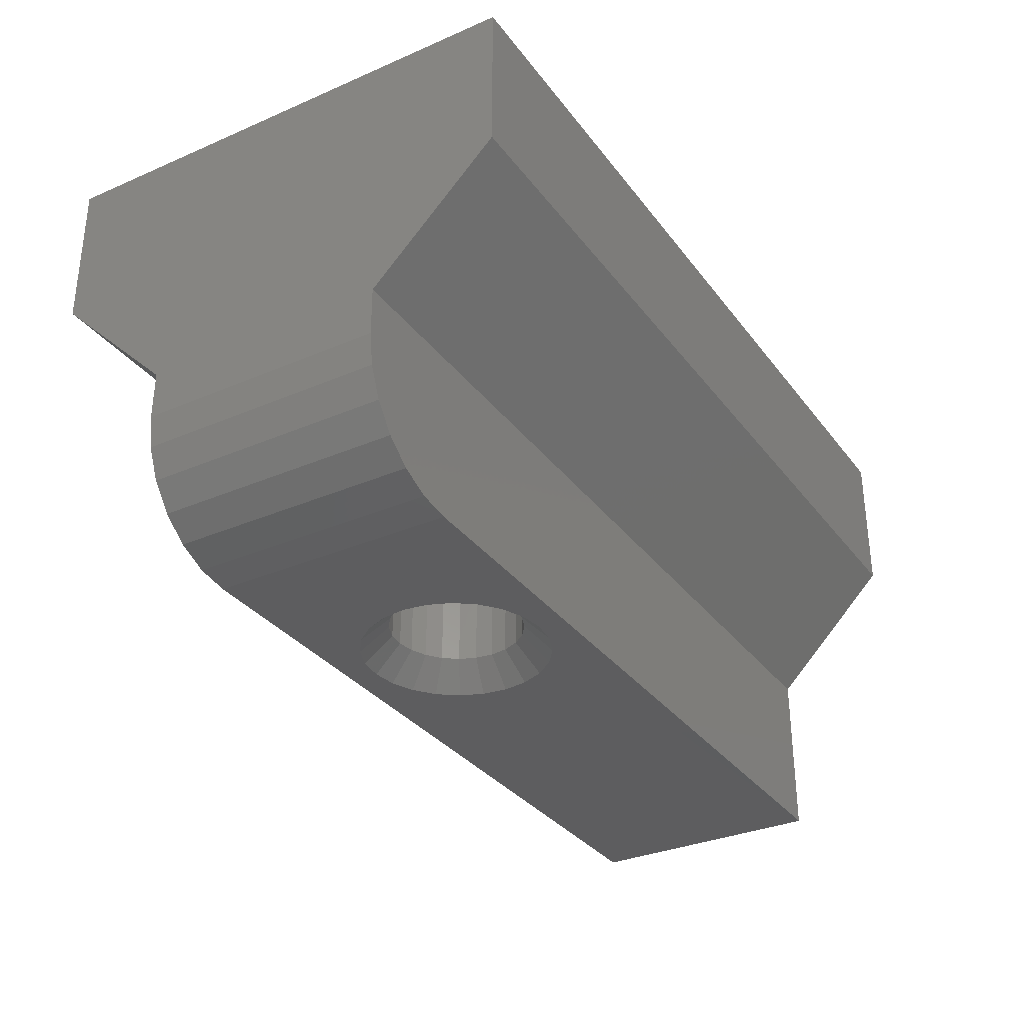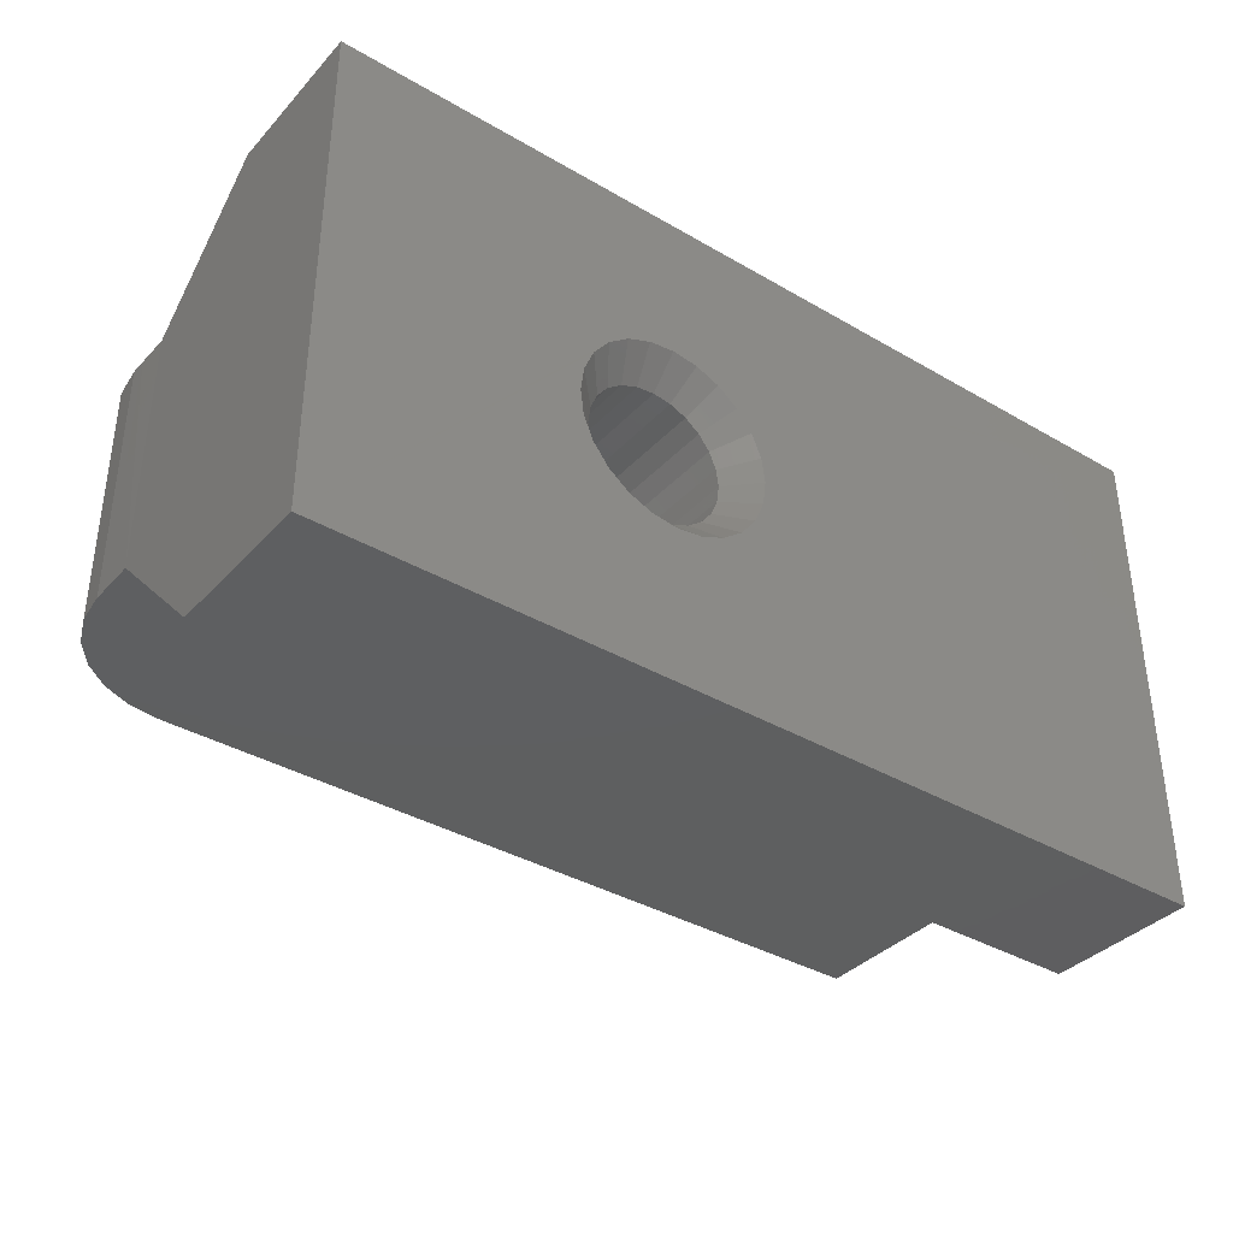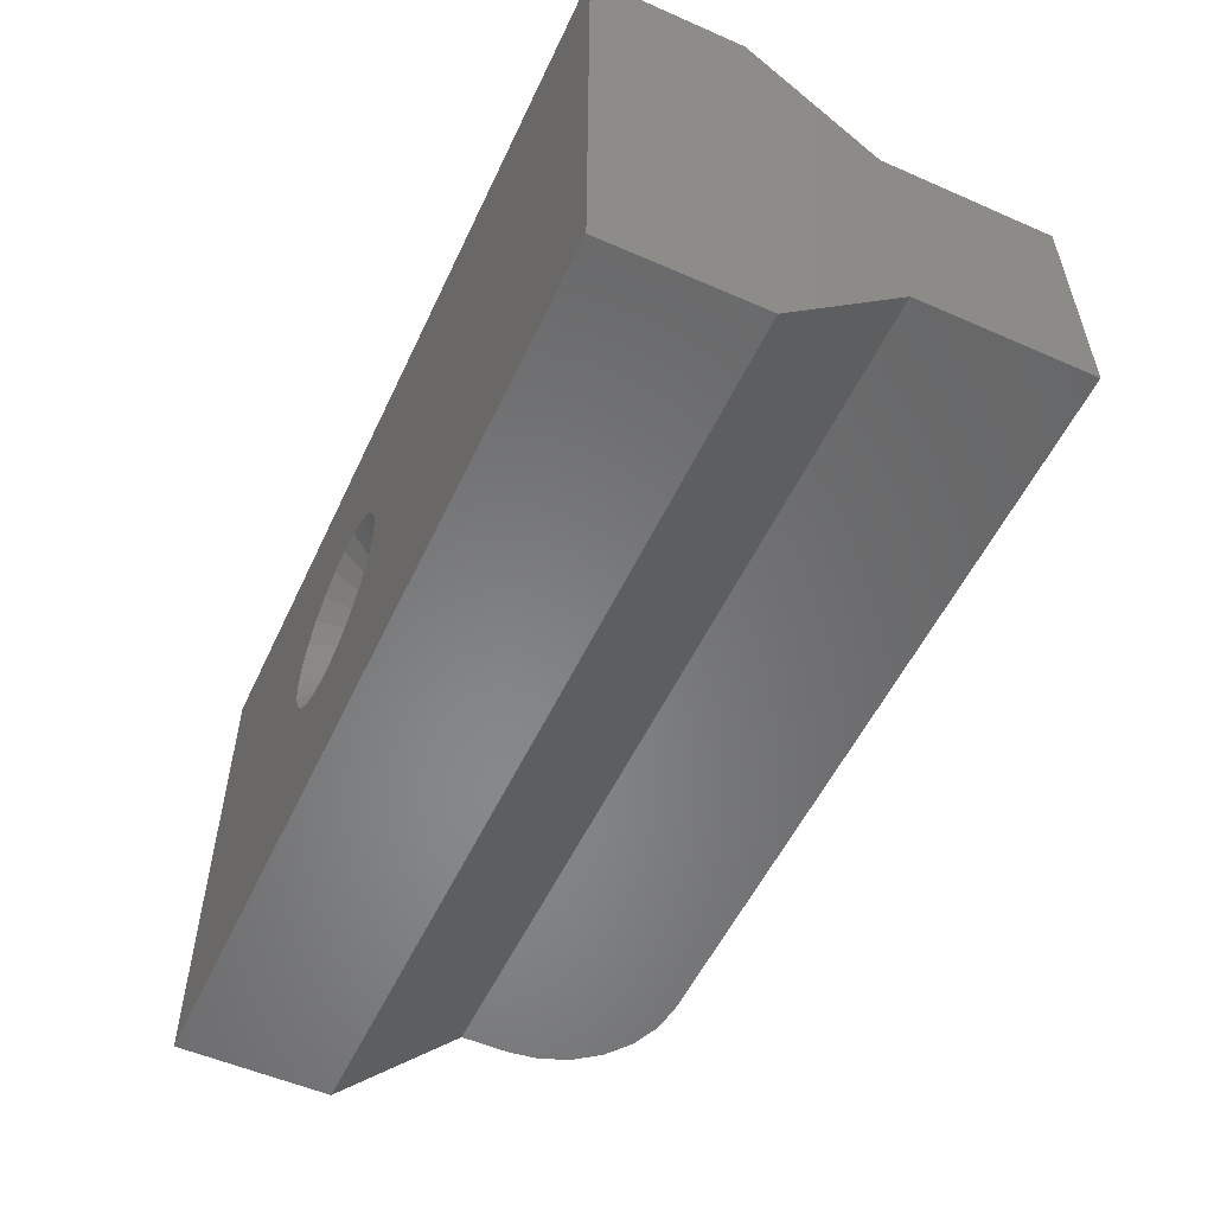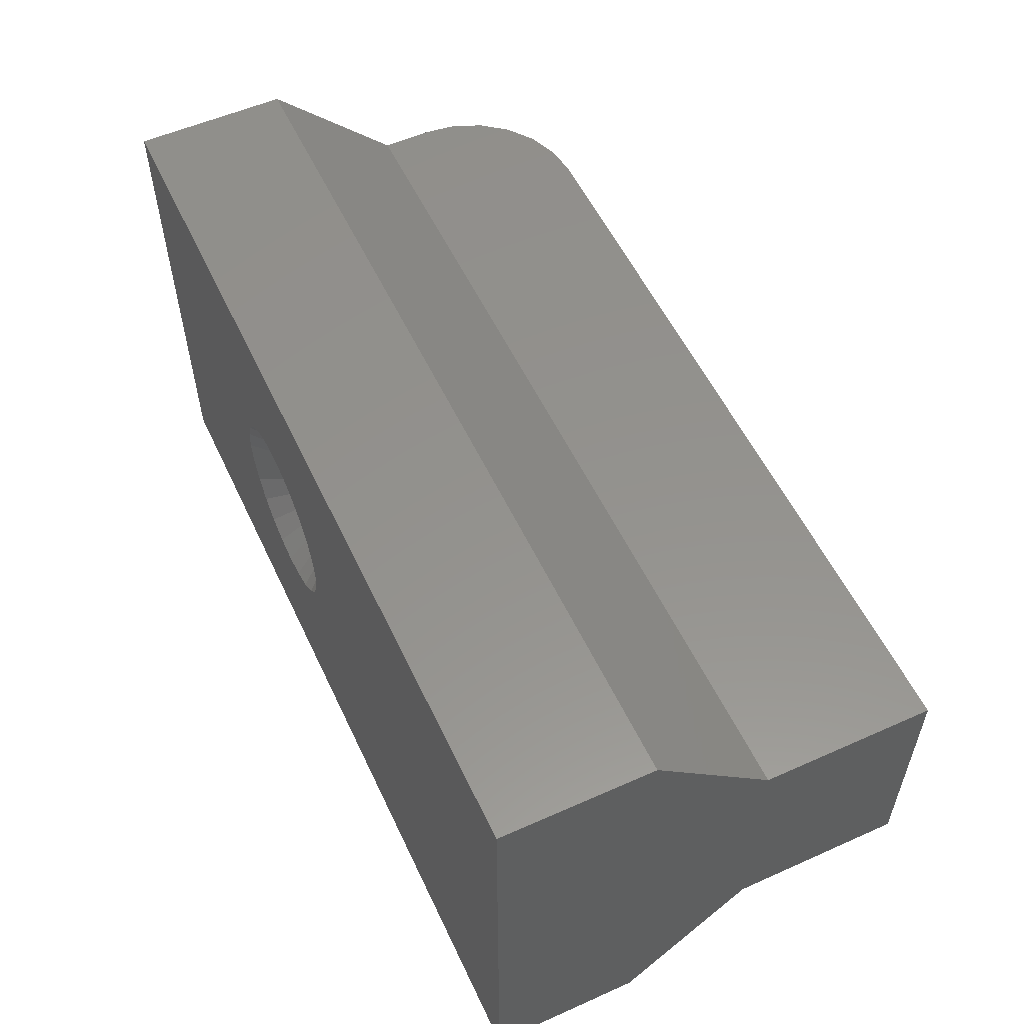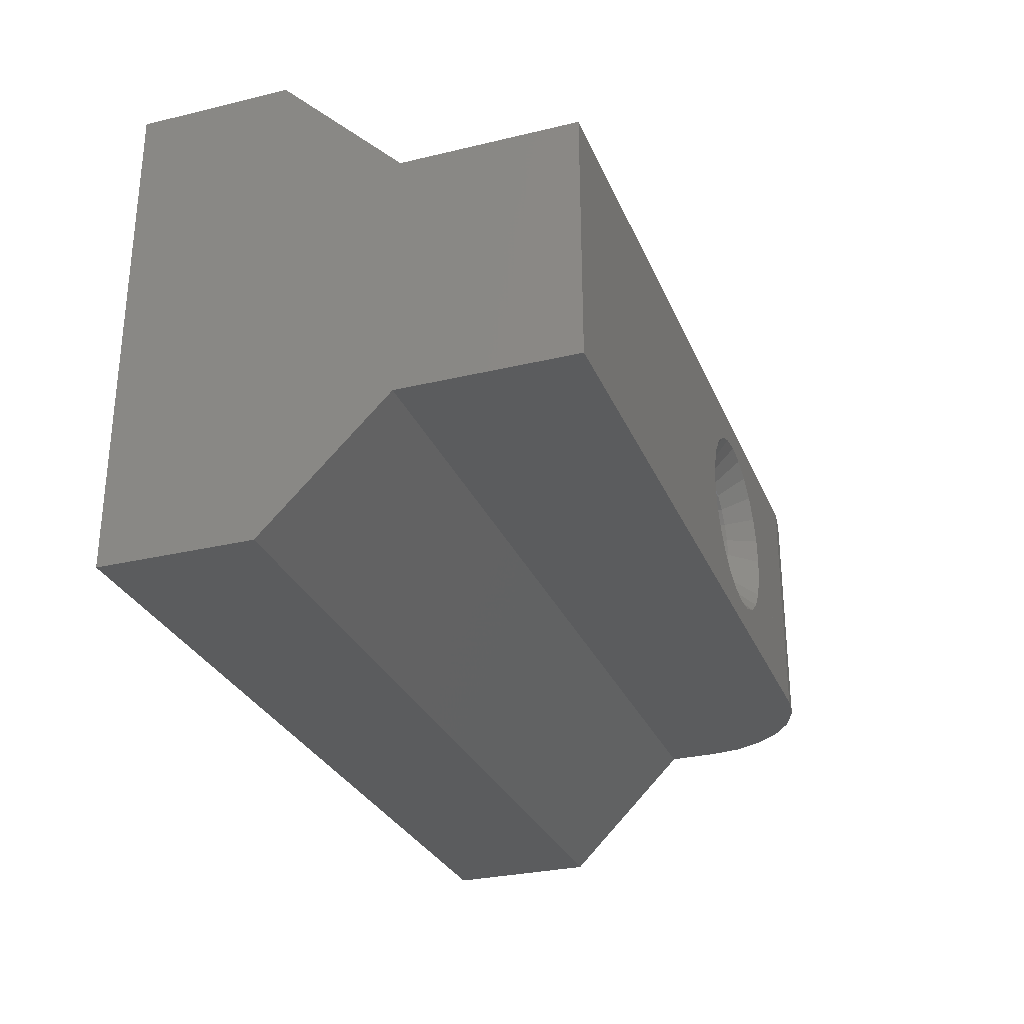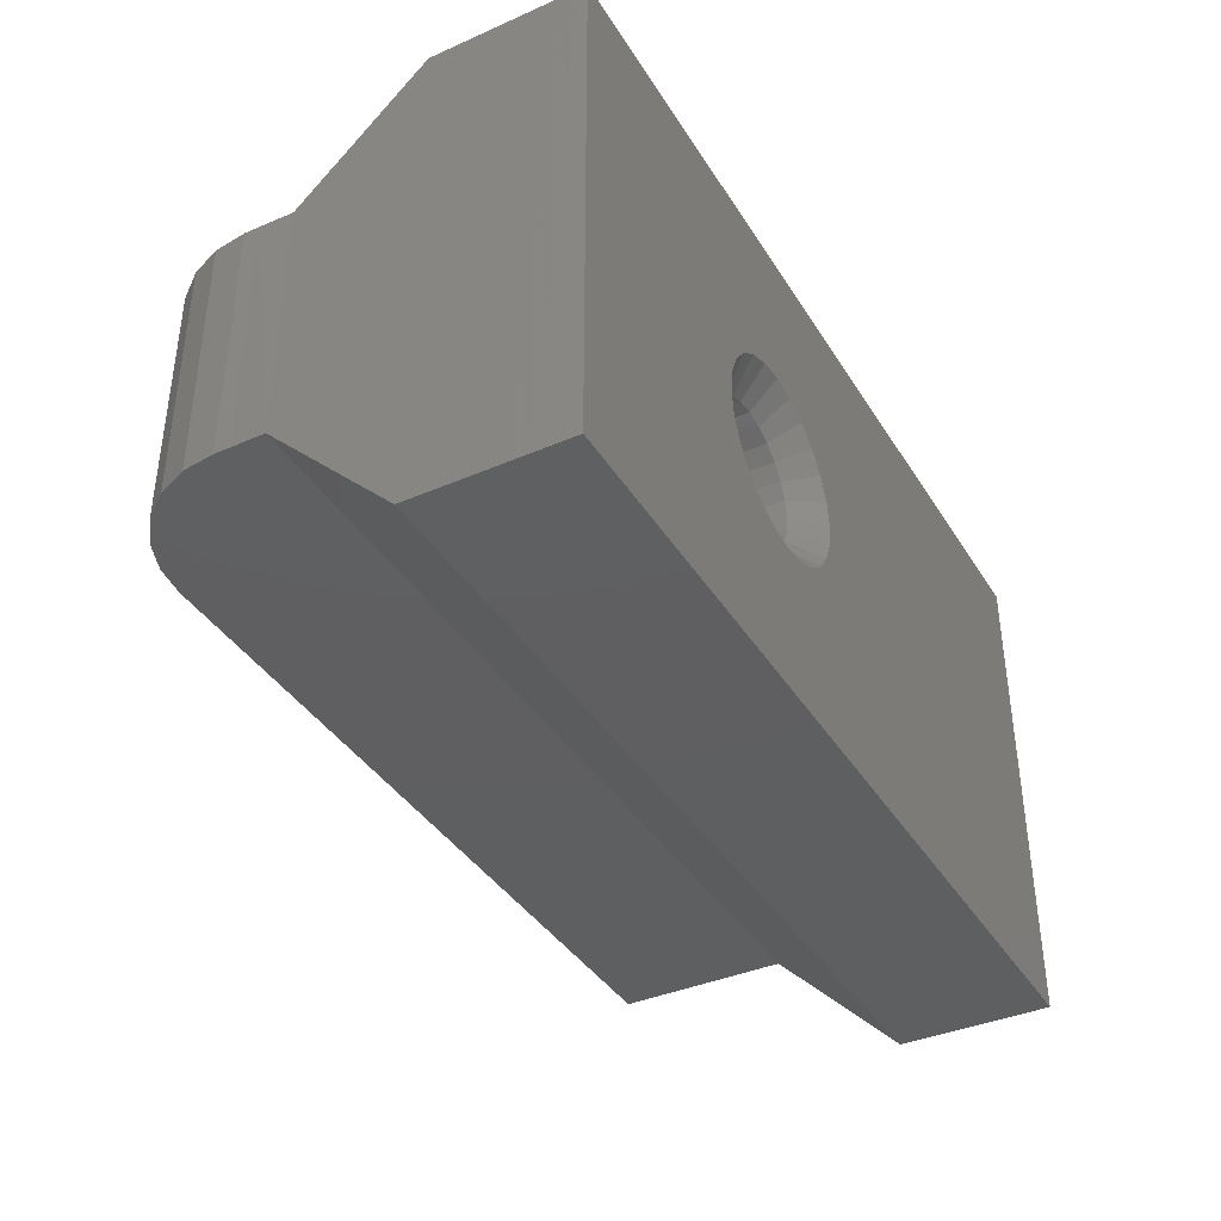
<metadata>
{"format":"stl","ext":"stl","renderer":"f3d","projection":"perspective","resolution":1024,"background":"white","views":[{"elev":-32.6,"azim":-59.1,"up":"+Z"},{"elev":-37.0,"azim":-36.9,"up":"+Y"},{"elev":-54.4,"azim":65.1,"up":"+Y"},{"elev":55.7,"azim":64.9,"up":"+Y"},{"elev":-29.0,"azim":109.7,"up":"+Y"},{"elev":-38.7,"azim":-61.3,"up":"+Y"}]}
</metadata>
<code>
# stl→obj: 126 verts, 252 faces
v -2.002 -4 7.247
v 2.001 -0.4012 7.244
v 1.948 6.345e-15 7.244
v 2.156 -0.775 7.244
v 2.402 -1.096 7.244
v 2.723 -1.342 7.244
v 3.097 -1.497 7.244
v 12.5 -4 7.247
v 3.498 -1.55 7.244
v 3.899 -1.497 7.244
v 4.273 -1.342 7.244
v 4.594 -1.096 7.244
v 4.841 -0.775 7.244
v 4.995 -0.4012 7.244
v 5.048 6.345e-15 7.244
v -2.002 4 7.247
v 3.097 1.497 7.244
v 12.5 4 7.247
v 2.723 1.342 7.244
v 2.402 1.096 7.244
v 2.156 0.775 7.244
v 2.001 0.4012 7.244
v 3.498 1.55 7.244
v 3.899 1.497 7.244
v 4.273 1.342 7.244
v 4.594 1.096 7.244
v 4.841 0.775 7.244
v 4.995 0.4012 7.244
v 12.5 2 0.001312
v 12.5 -2 2.788
v 12.5 -2 -0.008199
v 12.5 2 2.788
v -2.002 -4 4.788
v 12.5 -4 4.788
v -0.5176 2 0.06815
v -3.525e-16 2 1.762e-16
v -1 2 0.2679
v -1.414 2 0.5858
v -1.732 2 1
v -1.932 2 1.482
v -2 2 2
v -1.999 2 2.247
v -1.991 2 2.788
v -1.991 4 4.788
v 12.5 4 4.788
v -2.002 -2 2.788
v -1.999 -2 2.247
v 2.156 0.775 0.001312
v 2.436 0.2847 0.4513
v 2.001 0.4012 0.001312
v 2.546 0.55 0.4513
v 3.783 -1.063 0.4513
v 3.498 -1.55 0.001312
v 3.498 -1.1 0.4513
v 3.899 -1.497 0.001312
v -2 -2 2
v 2.398 -7.05e-16 0.4513
v 1.948 -2.115e-15 0.001312
v 3.899 1.497 0.001312
v 4.048 0.9526 0.4513
v 3.783 1.063 0.4513
v 4.273 1.342 0.001312
v 2.001 -0.4012 0.001312
v 2.436 -0.2847 0.4513
v 2.72 -0.7778 0.4513
v 2.723 -1.342 0.001312
v 2.402 -1.096 0.001312
v 2.948 -0.9526 0.4513
v 4.561 -0.2847 0.4513
v 4.841 -0.775 0.001312
v 4.451 -0.55 0.4513
v 4.995 -0.4012 0.001312
v 4.276 -0.7778 0.4513
v 4.273 -1.342 0.001312
v 4.048 -0.9526 0.4513
v 4.594 -1.096 0.001312
v 3.498 1.1 0.4513
v 3.498 1.55 0.001312
v 2.402 1.096 0.001312
v 2.72 0.7778 0.4513
v 3.214 1.063 0.4513
v 3.097 1.497 0.001312
v 3.097 -1.497 0.001312
v 3.214 -1.063 0.4513
v 2.546 -0.55 0.4513
v 2.156 -0.775 0.001312
v 4.841 0.775 0.001312
v 4.561 0.2847 0.4513
v 4.451 0.55 0.4513
v 4.995 0.4012 0.001312
v 2.948 0.9526 0.4513
v 2.723 1.342 0.001312
v 4.594 1.096 0.001312
v 4.276 0.7778 0.4513
v 3.525e-16 -2 -1.762e-16
v 5.048 -2.115e-15 0.001312
v 4.598 -7.05e-16 0.4513
v -0.5176 -2 0.06815
v -1 -2 0.2679
v -1.414 -2 0.5858
v -1.732 -2 1
v -1.932 -2 1.482
v 2.436 -0.2847 6.794
v 2.546 -0.55 6.794
v 2.436 0.2847 6.794
v 2.546 0.55 6.794
v 2.72 0.7778 6.794
v 2.948 0.9526 6.794
v 2.948 -0.9526 6.794
v 3.214 -1.063 6.794
v 4.598 6.345e-15 6.794
v 4.561 0.2847 6.794
v 4.048 0.9526 6.794
v 3.783 1.063 6.794
v 2.72 -0.7778 6.794
v 4.276 -0.7778 6.794
v 4.048 -0.9526 6.794
v 3.498 -1.1 6.794
v 2.398 6.345e-15 6.794
v 4.451 -0.55 6.794
v 4.561 -0.2847 6.794
v 4.451 0.55 6.794
v 3.783 -1.063 6.794
v 3.498 1.1 6.794
v 3.214 1.063 6.794
v 4.276 0.7778 6.794
f 1 2 3
f 2 1 4
f 4 1 5
f 5 1 6
f 6 1 7
f 7 1 8
f 7 8 9
f 9 8 10
f 10 8 11
f 11 8 12
f 12 8 13
f 13 8 14
f 14 8 15
f 16 17 18
f 17 16 19
f 19 16 20
f 20 16 1
f 20 1 21
f 21 1 22
f 22 1 3
f 18 17 23
f 18 23 24
f 18 24 25
f 18 25 26
f 18 26 27
f 18 27 28
f 18 28 15
f 18 15 8
f 29 30 31
f 30 29 32
f 8 33 34
f 33 8 1
f 35 29 36
f 29 35 32
f 32 35 37
f 32 37 38
f 32 38 39
f 32 39 40
f 32 40 41
f 32 41 42
f 32 42 43
f 44 32 43
f 32 44 45
f 16 45 44
f 45 16 18
f 46 42 47
f 42 46 43
f 30 8 34
f 8 30 18
f 18 30 32
f 18 32 45
f 48 49 50
f 49 48 51
f 16 33 1
f 33 16 46
f 46 16 43
f 43 16 44
f 30 33 46
f 33 30 34
f 52 53 54
f 53 52 55
f 42 56 47
f 56 42 41
f 50 57 58
f 57 50 49
f 59 60 61
f 60 59 62
f 57 63 58
f 63 57 64
f 65 66 67
f 66 65 68
f 69 70 71
f 70 69 72
f 73 74 75
f 74 73 76
f 59 77 78
f 77 59 61
f 79 51 48
f 51 79 80
f 78 81 82
f 81 78 77
f 71 76 73
f 76 71 70
f 75 55 52
f 55 75 74
f 68 83 66
f 83 68 84
f 85 67 86
f 67 85 65
f 64 86 63
f 86 64 85
f 84 53 83
f 53 84 54
f 87 88 89
f 88 87 90
f 82 91 92
f 91 82 81
f 93 89 94
f 89 93 87
f 62 94 60
f 94 62 93
f 36 79 95
f 79 36 92
f 92 36 82
f 82 36 78
f 78 36 29
f 95 79 48
f 95 48 50
f 95 50 58
f 78 29 59
f 59 29 62
f 62 29 93
f 93 29 87
f 87 29 90
f 90 29 96
f 96 29 31
f 95 53 31
f 53 95 83
f 83 95 66
f 66 95 67
f 67 95 86
f 86 95 63
f 63 95 58
f 31 53 55
f 31 55 74
f 31 74 76
f 31 76 70
f 31 70 72
f 31 72 96
f 90 97 88
f 97 90 96
f 30 95 31
f 95 30 98
f 98 30 99
f 99 30 100
f 100 30 101
f 101 30 102
f 102 30 56
f 56 30 47
f 47 30 46
f 36 98 35
f 98 36 95
f 35 99 37
f 99 35 98
f 39 100 101
f 100 39 38
f 4 103 2
f 103 4 104
f 105 21 22
f 21 105 106
f 92 80 79
f 80 92 91
f 40 101 102
f 101 40 39
f 37 100 38
f 100 37 99
f 107 19 20
f 19 107 108
f 41 102 56
f 102 41 40
f 97 72 69
f 72 97 96
f 7 109 6
f 109 7 110
f 28 111 15
f 111 28 112
f 113 24 114
f 24 113 25
f 6 115 5
f 115 6 109
f 11 116 117
f 116 11 12
f 7 118 110
f 118 7 9
f 106 20 21
f 20 106 107
f 119 22 3
f 22 119 105
f 12 120 116
f 120 12 13
f 15 121 14
f 121 15 111
f 112 27 122
f 27 112 28
f 9 123 118
f 123 9 10
f 24 124 114
f 124 24 23
f 124 17 125
f 17 124 23
f 2 119 3
f 119 2 103
f 122 26 126
f 26 122 27
f 57 103 64
f 103 57 119
f 49 119 57
f 119 49 105
f 51 105 49
f 105 51 106
f 80 106 51
f 106 80 107
f 13 121 120
f 121 13 14
f 108 80 91
f 80 108 107
f 10 117 123
f 117 10 11
f 108 17 19
f 17 108 125
f 5 104 4
f 104 5 115
f 126 25 113
f 25 126 26
f 118 52 54
f 52 118 123
f 64 104 85
f 104 64 103
f 125 91 81
f 91 125 108
f 94 113 60
f 113 94 126
f 114 77 61
f 77 114 124
f 116 71 73
f 71 116 120
f 115 68 65
f 68 115 109
f 121 97 69
f 97 121 111
f 110 54 84
f 54 110 118
f 117 73 75
f 73 117 116
f 111 88 97
f 88 111 112
f 85 115 65
f 115 85 104
f 112 89 88
f 89 112 122
f 122 94 89
f 94 122 126
f 113 61 60
f 61 113 114
f 109 84 68
f 84 109 110
f 120 69 71
f 69 120 121
f 123 75 52
f 75 123 117
f 77 125 81
f 125 77 124

</code>
